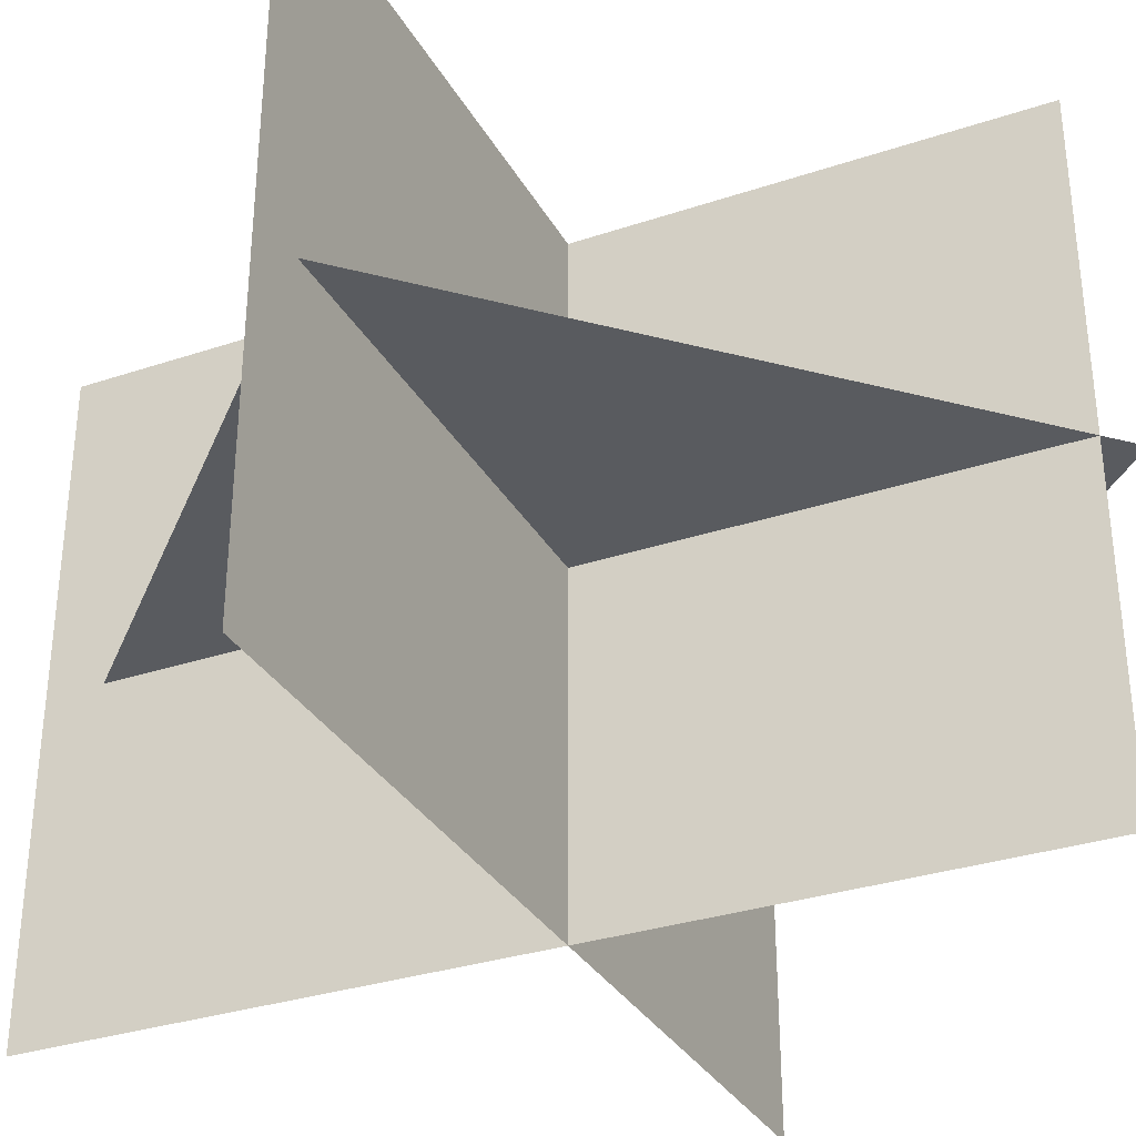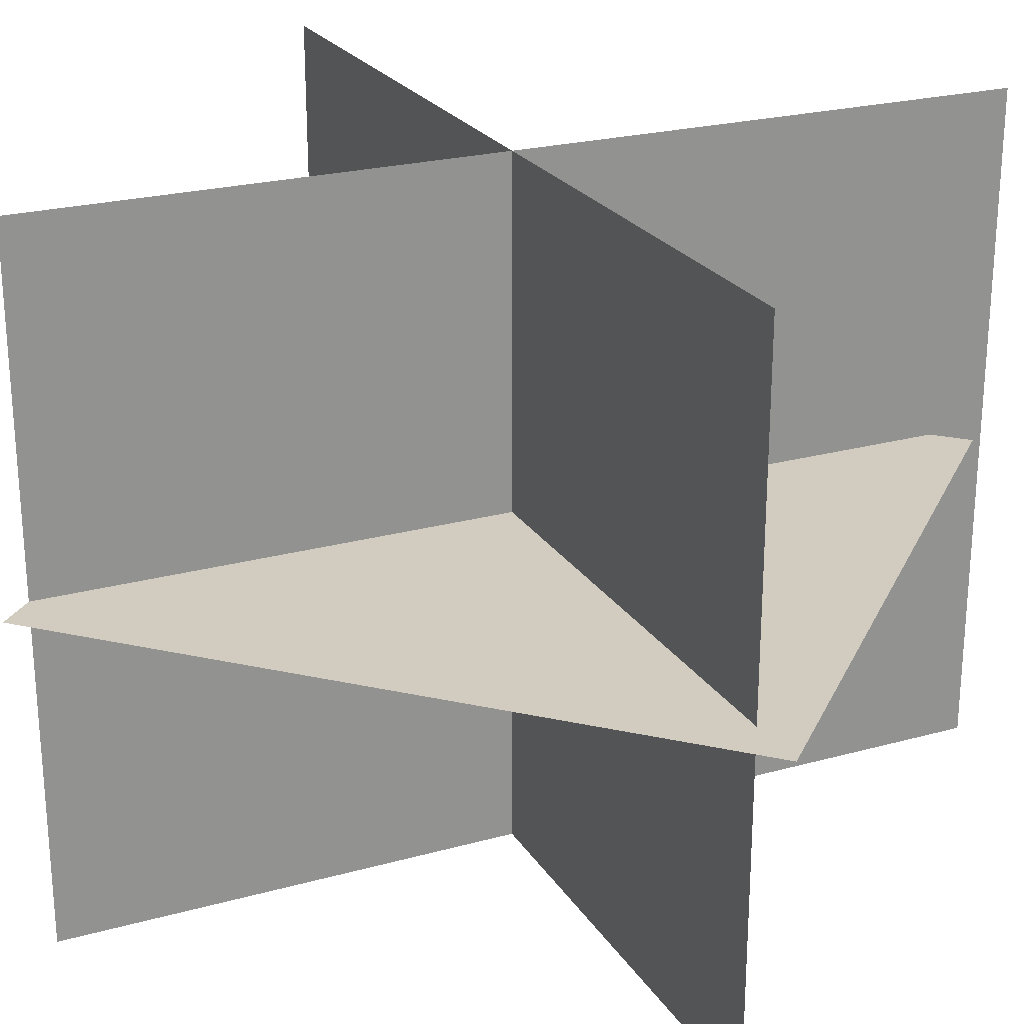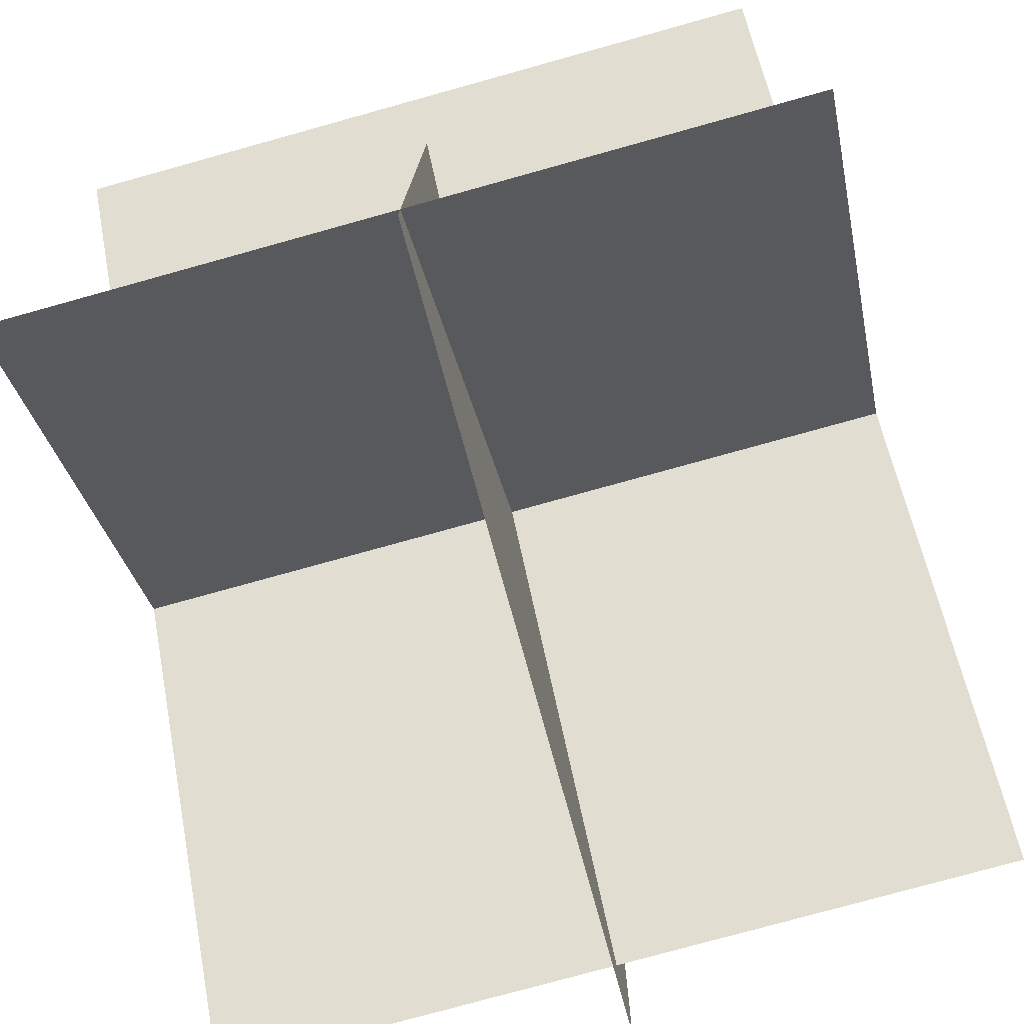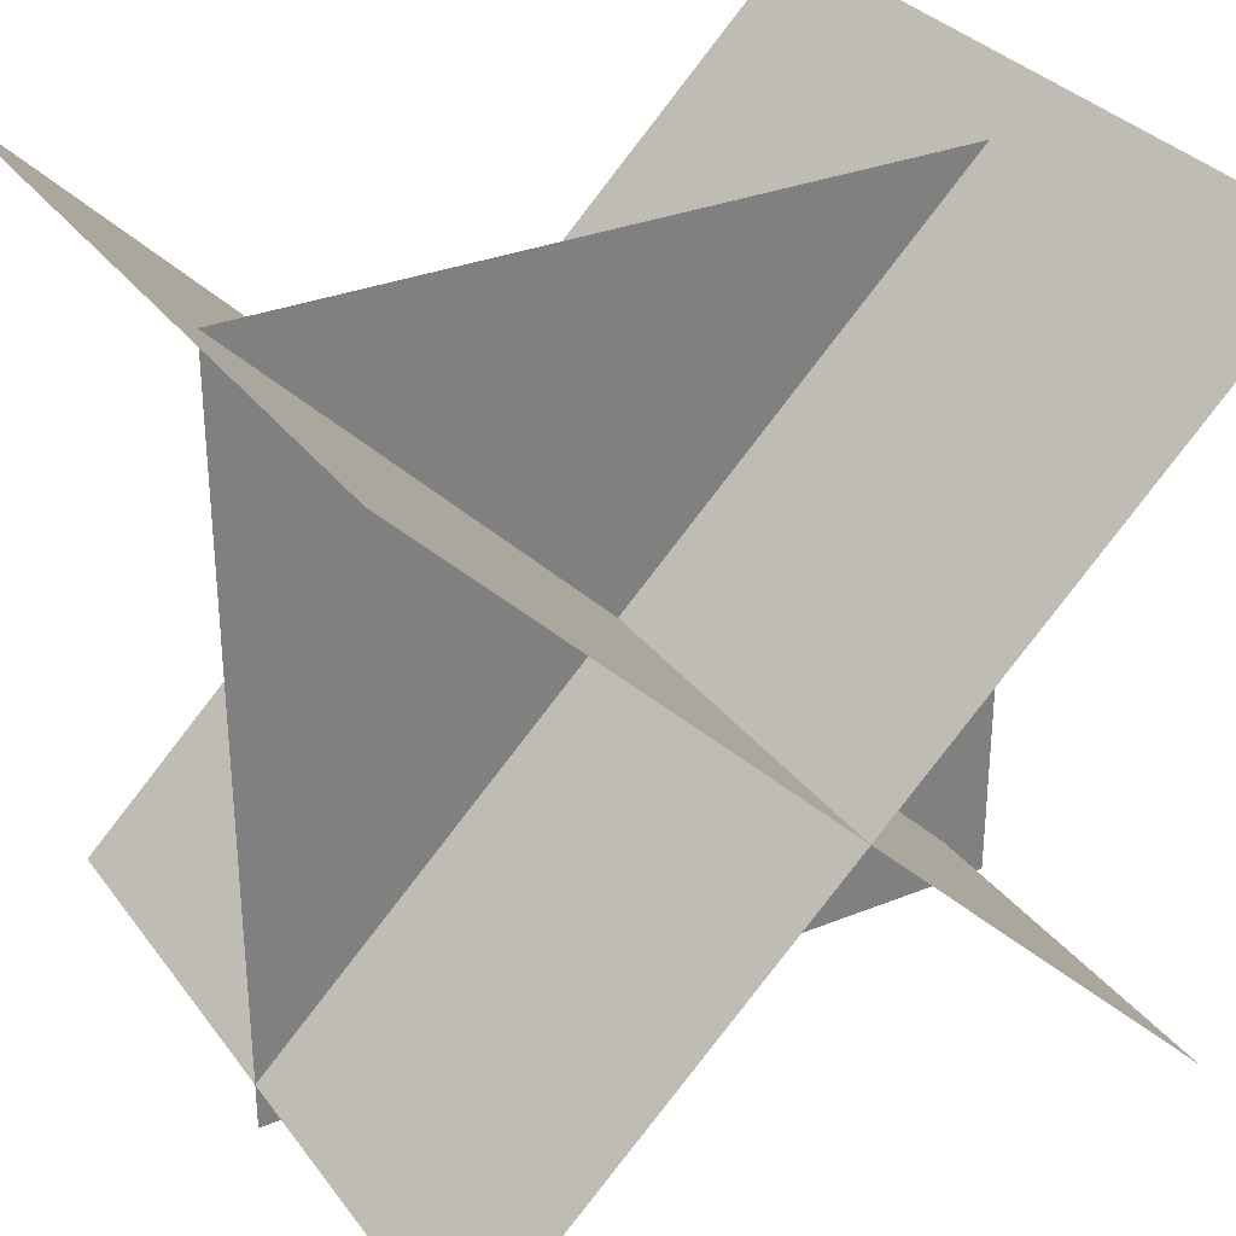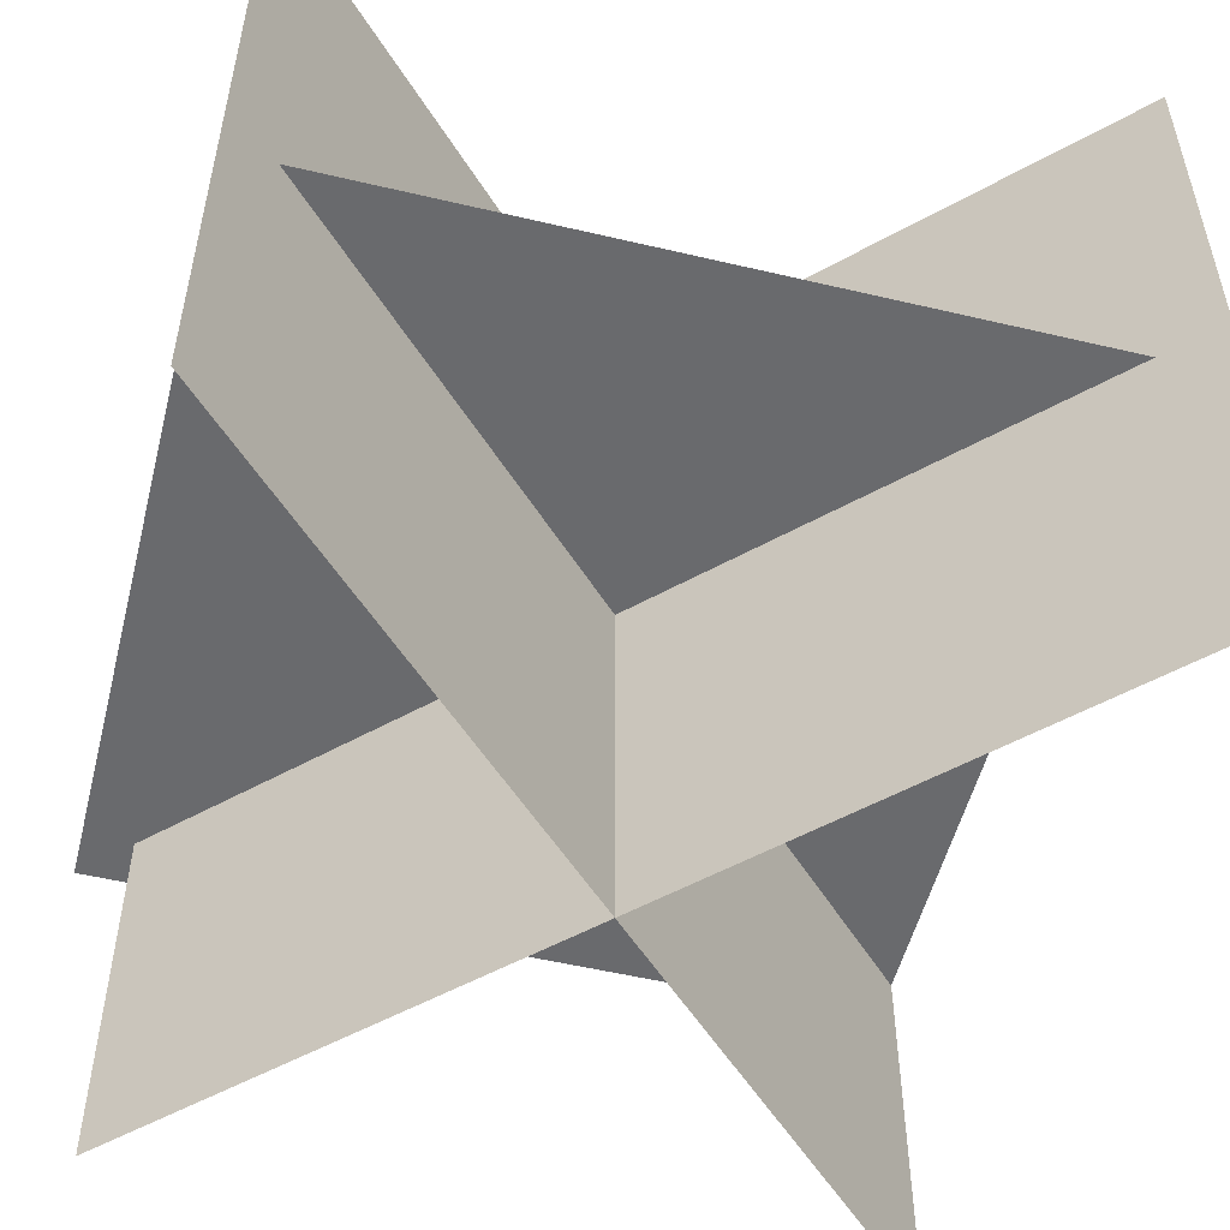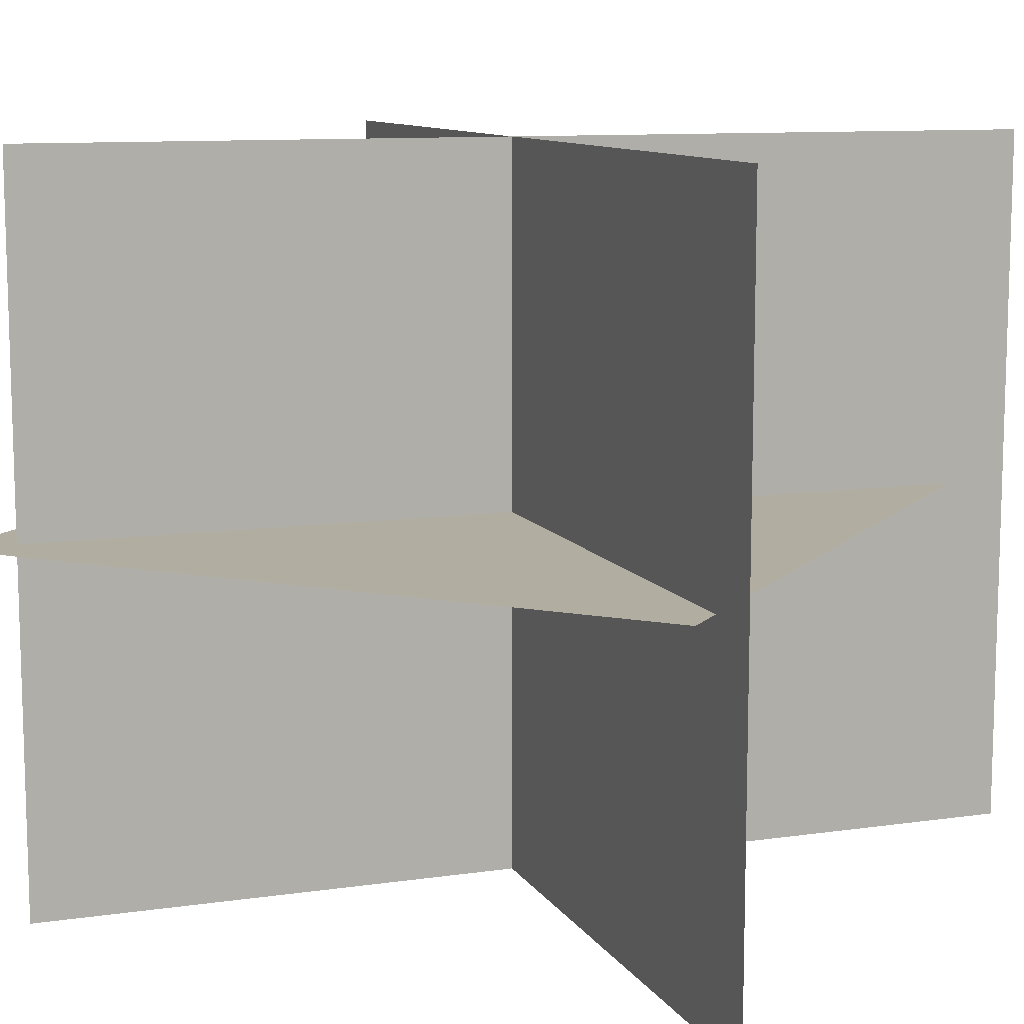
<metadata>
{"format":"obj","ext":"obj","renderer":"f3d","projection":"perspective","resolution":1024,"background":"white","views":[{"elev":-32.3,"azim":-110.0,"up":"+Z"},{"elev":23.8,"azim":20.3,"up":"+Z"},{"elev":-77.5,"azim":-74.5,"up":"+Y"},{"elev":31.2,"azim":-30.0,"up":"+Y"},{"elev":-53.1,"azim":165.8,"up":"+Z"},{"elev":10.5,"azim":115.1,"up":"+Z"}]}
</metadata>
<code>
o unknown
v 1 1.062 1
v 1 1.062 0
v 0 0.0625 0
v 0 0.0625 1
v -0.0625 1.062 1
v -0.0625 1.062 0
v 0.9375 0.0625 0
v 0.9375 0.0625 1
f 1 2 3 4
f 4 3 2 1
f 5 6 7 8
f 8 7 6 5
o plane
v 1 0 0.5
v 1 1 0.5
v 0 1 0.5
v 0 0 0.5
f 9 10 11 12
o plane
v 0 0 0.5
v 0 1 0.5
v 1 1 0.5
v 1 0 0.5
f 13 14 15 16

</code>
